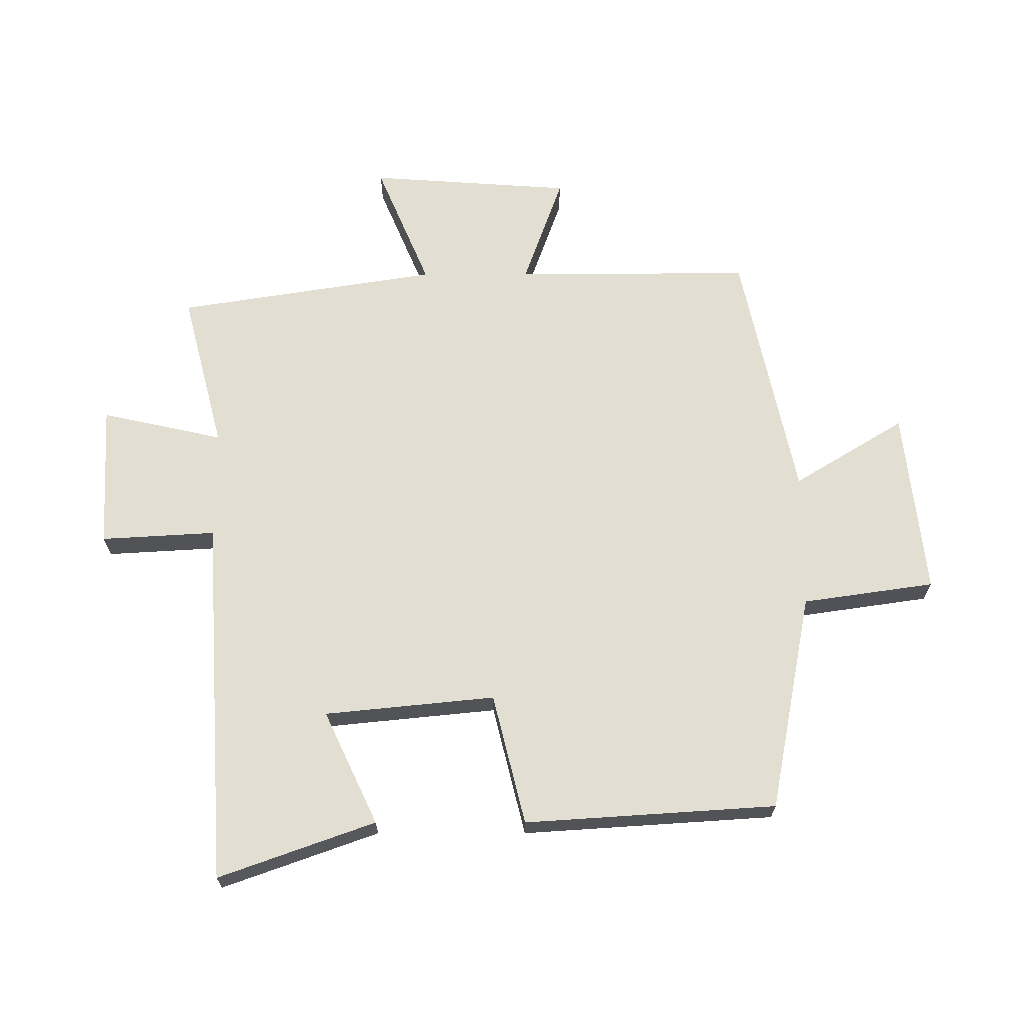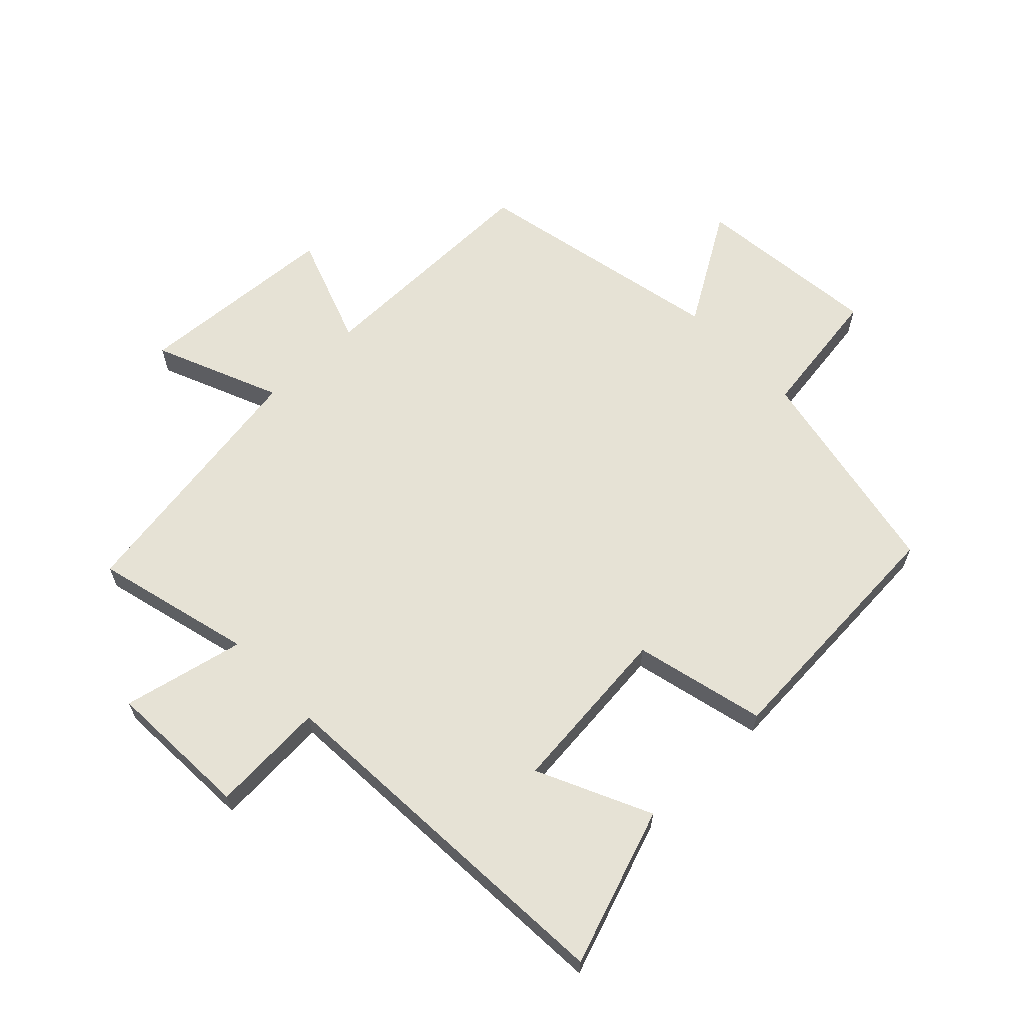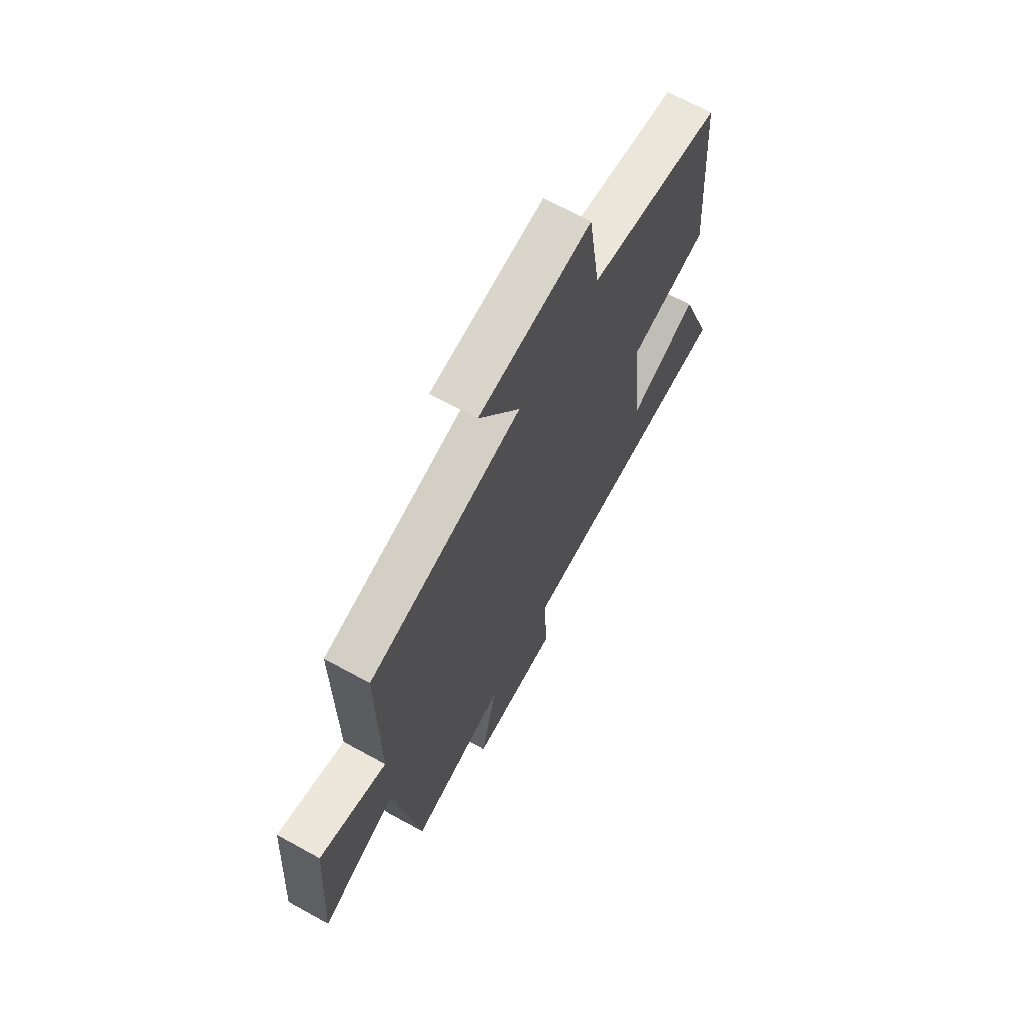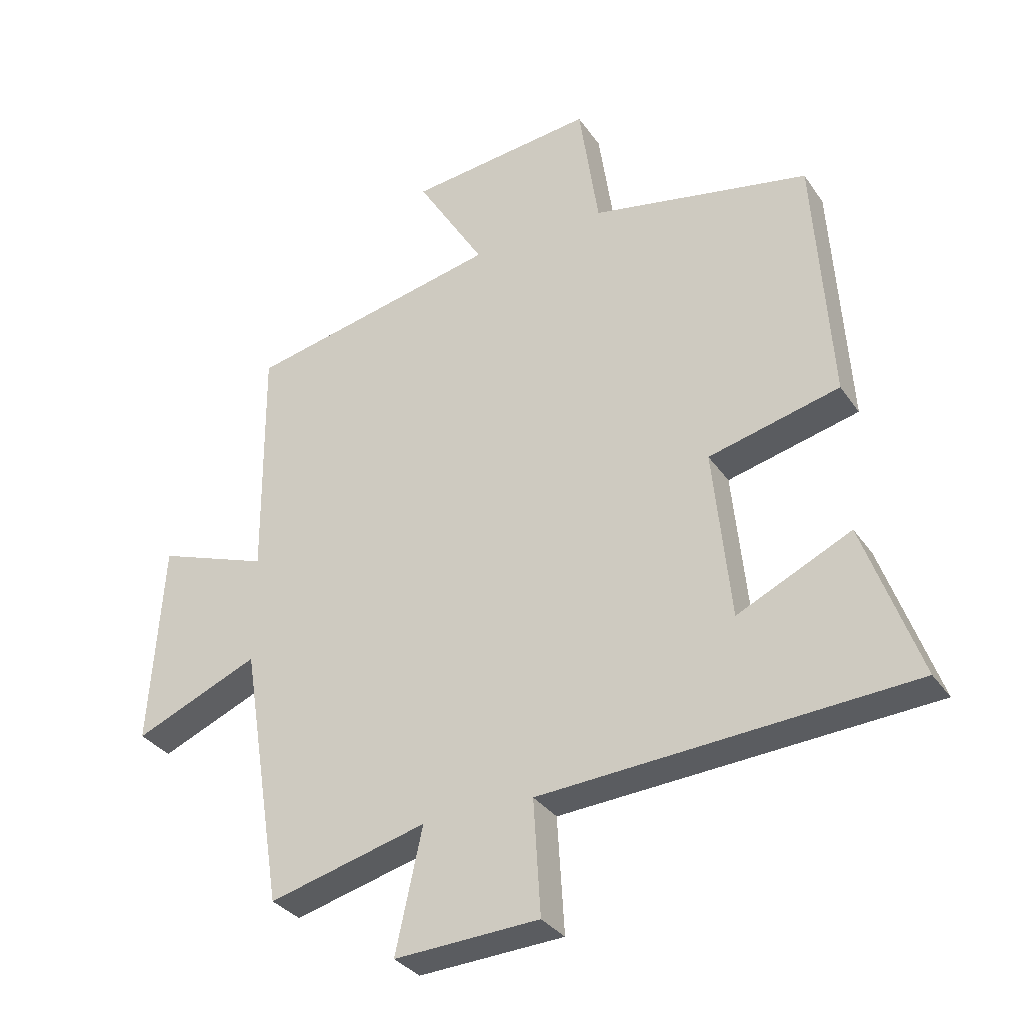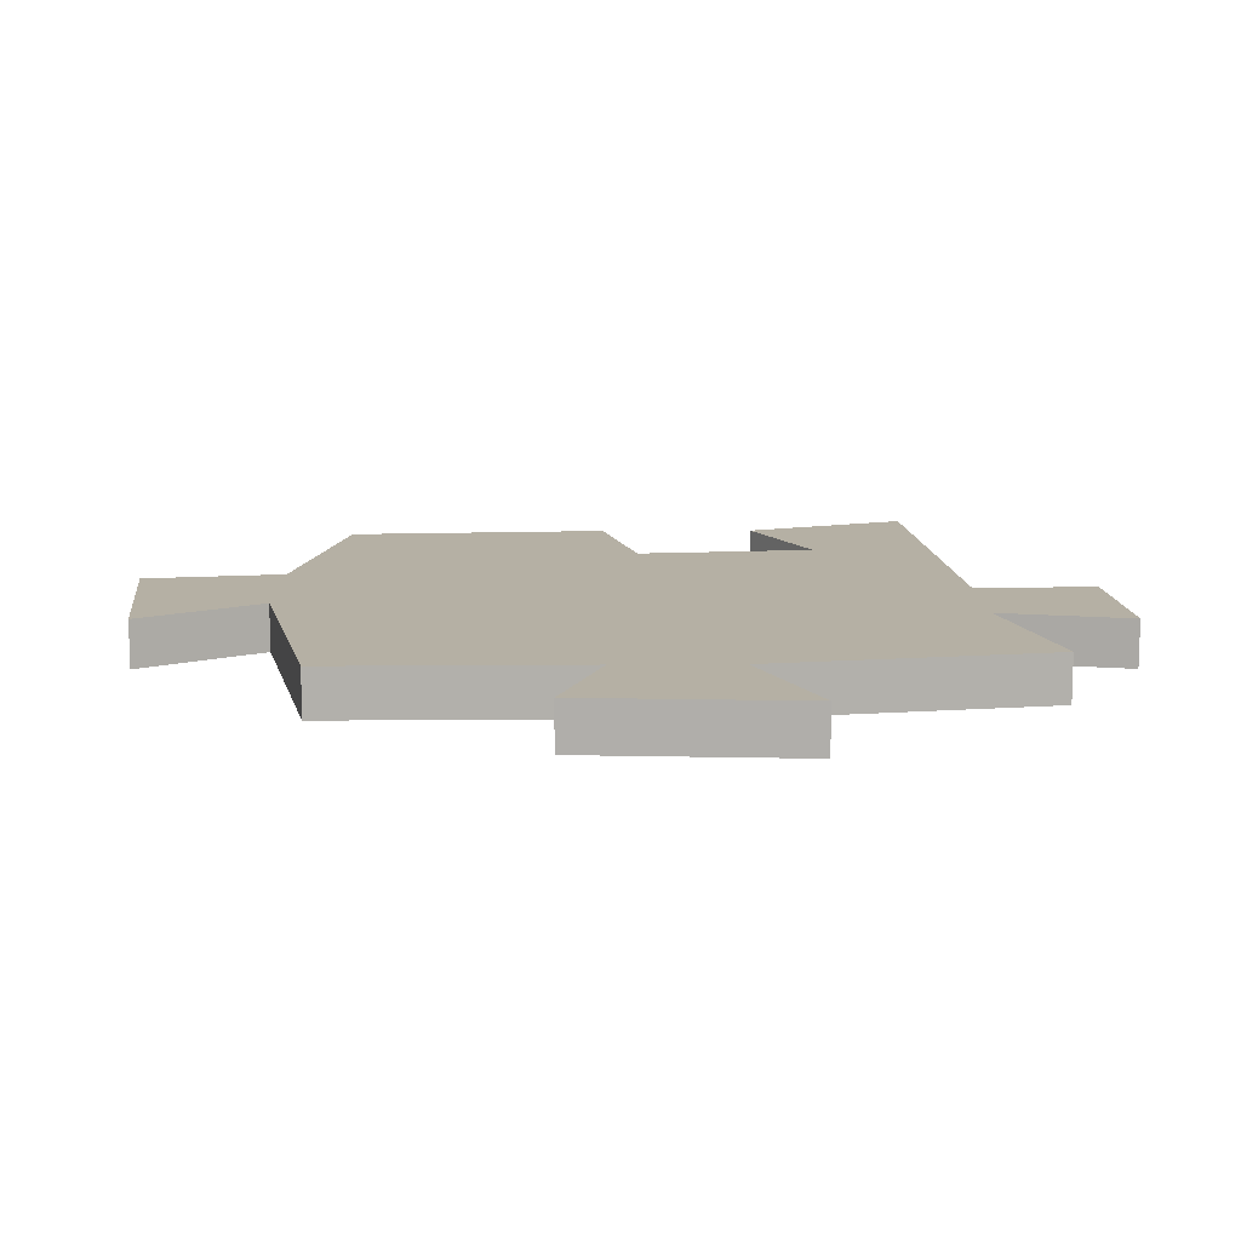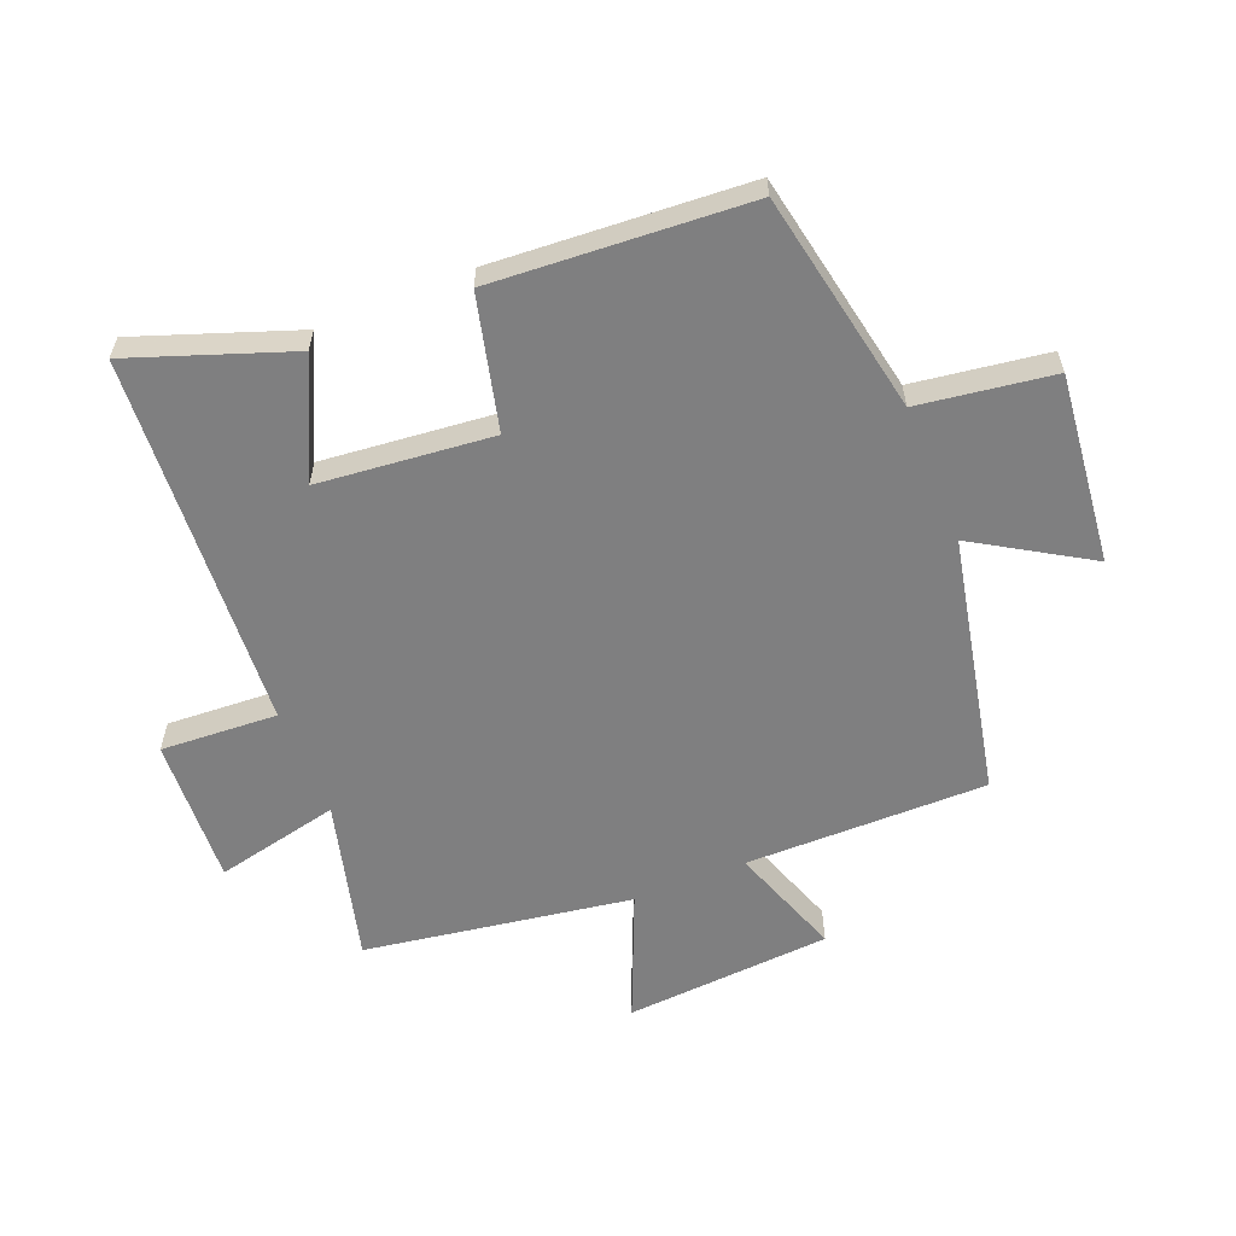
<metadata>
{"format":"obj","ext":"obj","renderer":"f3d","projection":"perspective","resolution":1024,"background":"white","views":[{"elev":67.4,"azim":-90.0,"up":"+Y"},{"elev":63.9,"azim":-133.7,"up":"+Y"},{"elev":67.6,"azim":118.9,"up":"+Z"},{"elev":-32.5,"azim":-151.1,"up":"+Z"},{"elev":11.6,"azim":89.2,"up":"+Y"},{"elev":-59.7,"azim":-67.9,"up":"+Y"}]}
</metadata>
<code>
v -0.59 0.07 -0.462
v -0.5 0.07 -0.211
v -0.318 0.07 -0.297
v -0.29 0.07 -0.023
v -0.5 0.07 0.029
v -0.473 0.07 0.433
v -0.122 0.07 0.5
v -0.091 0.07 0.712
v 0.207 0.07 0.678
v 0.098 0.07 0.5
v 0.503 0.07 0.413
v 0.5 0.07 0.032
v 0.678 0.07 0.095
v 0.7 0.07 -0.231
v 0.5 0.07 -0.146
v 0.433 0.07 -0.566
v 0.18 0.07 -0.5
v 0.223 0.07 -0.696
v -0.009 0.07 -0.684
v 0.002 0.07 -0.5
v -0.59 0 -0.462
v -0.5 0 -0.211
v -0.318 0 -0.297
v -0.29 0 -0.023
v -0.5 0 0.029
v -0.473 0 0.433
v -0.122 0 0.5
v -0.091 0 0.712
v 0.207 0 0.678
v 0.098 0 0.5
v 0.503 0 0.413
v 0.5 0 0.032
v 0.678 0 0.095
v 0.7 0 -0.231
v 0.5 0 -0.146
v 0.433 0 -0.566
v 0.18 0 -0.5
v 0.223 0 -0.696
v -0.009 0 -0.684
v 0.002 0 -0.5
f 17 18 19 20
f 17 20 1
f 15 16 17
f 15 17 1
f 12 13 14 15
f 12 15 1
f 10 11 12
f 7 8 9 10
f 7 10 12
f 6 7 12
f 5 6 12
f 4 5 12
f 3 4 12
f 1 2 3
f 1 3 12
f 40 39 38 37
f 21 40 37
f 37 36 35
f 21 37 35
f 35 34 33 32
f 21 35 32
f 32 31 30
f 30 29 28 27
f 32 30 27
f 32 27 26
f 32 26 25
f 32 25 24
f 32 24 23
f 23 22 21
f 32 23 21
f 1 21 22 2
f 2 22 23 3
f 3 23 24 4
f 4 24 25 5
f 5 25 26 6
f 6 26 27 7
f 7 27 28 8
f 8 28 29 9
f 9 29 30 10
f 10 30 31 11
f 11 31 32 12
f 12 32 33 13
f 13 33 34 14
f 14 34 35 15
f 15 35 36 16
f 16 36 37 17
f 17 37 38 18
f 18 38 39 19
f 19 39 40 20
f 20 40 21 1

</code>
